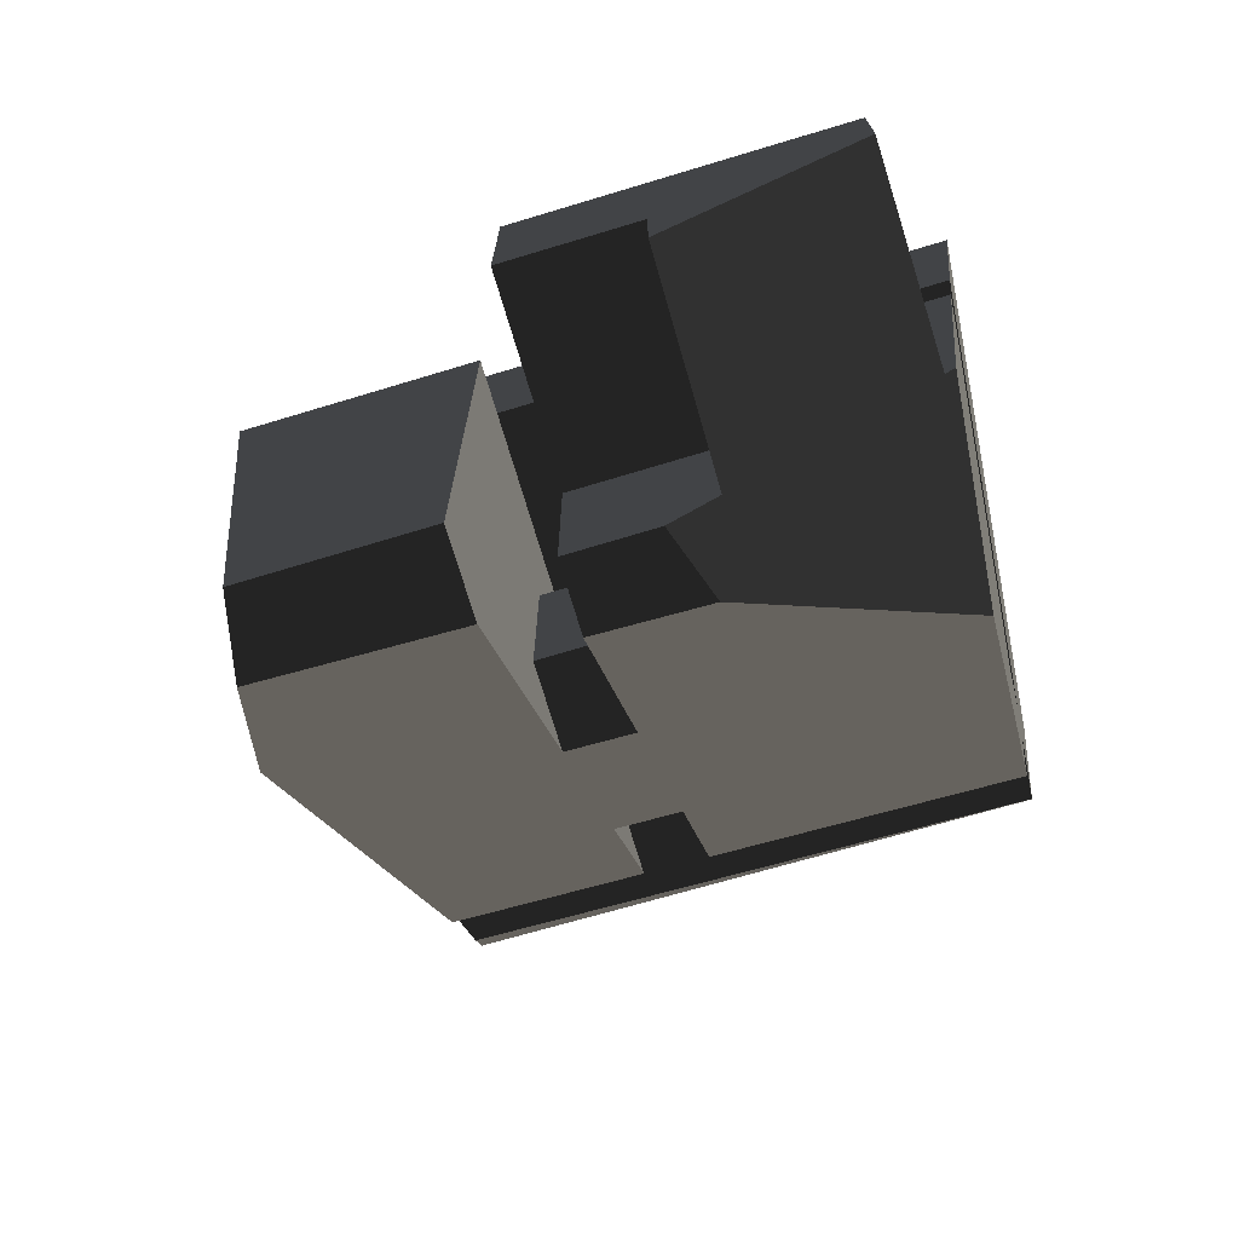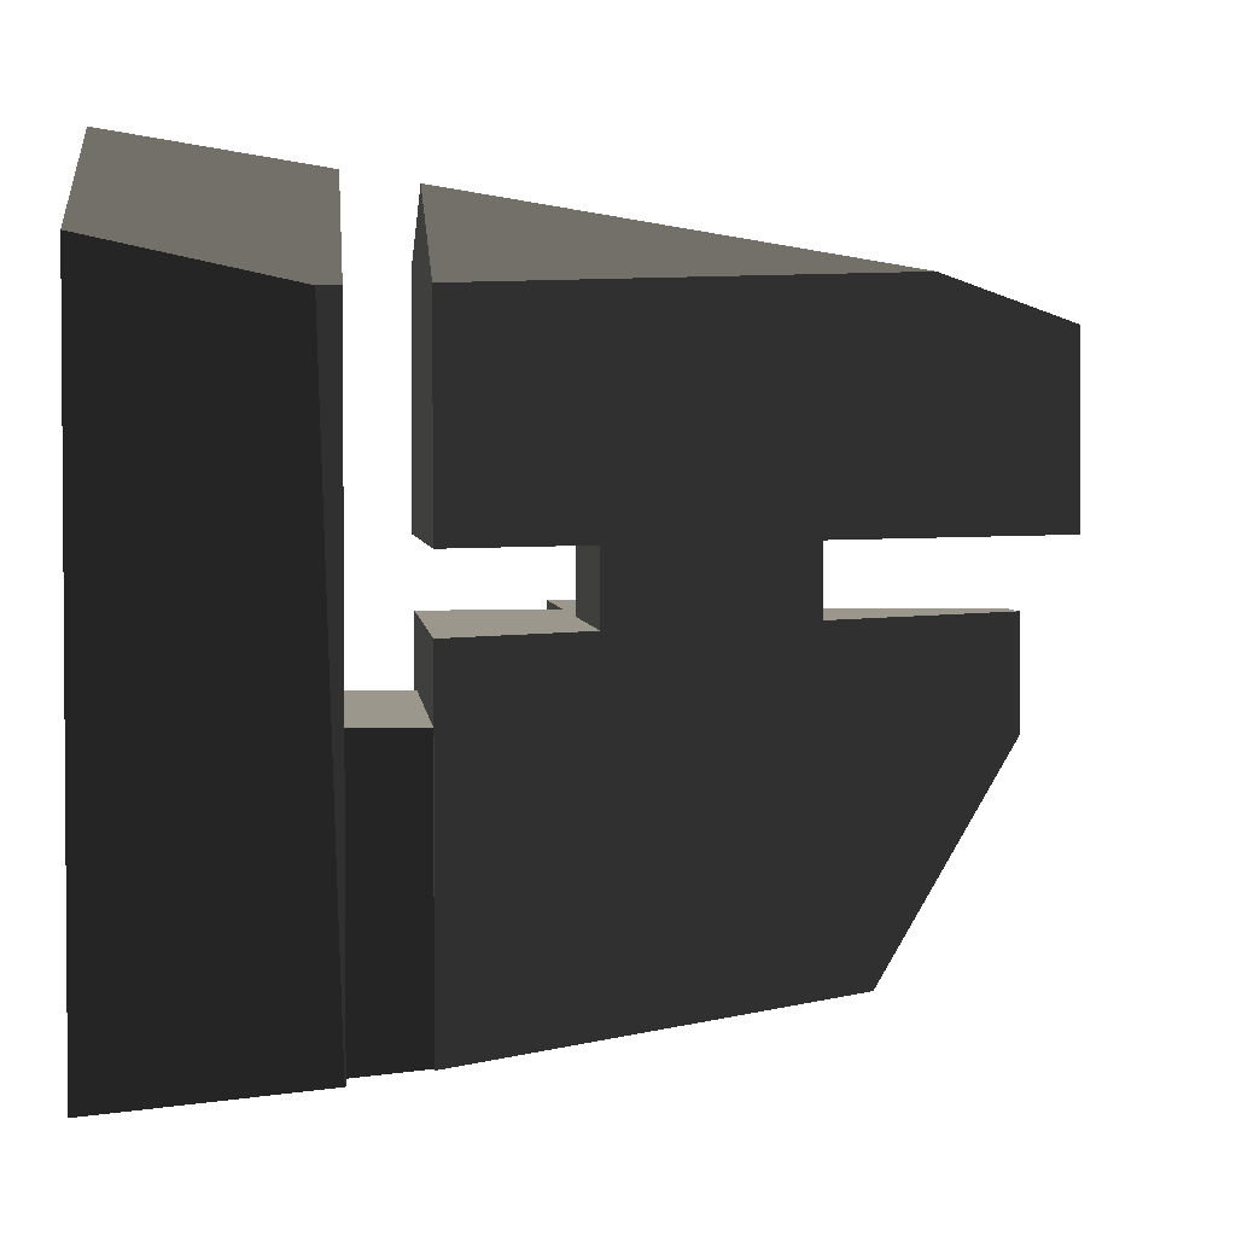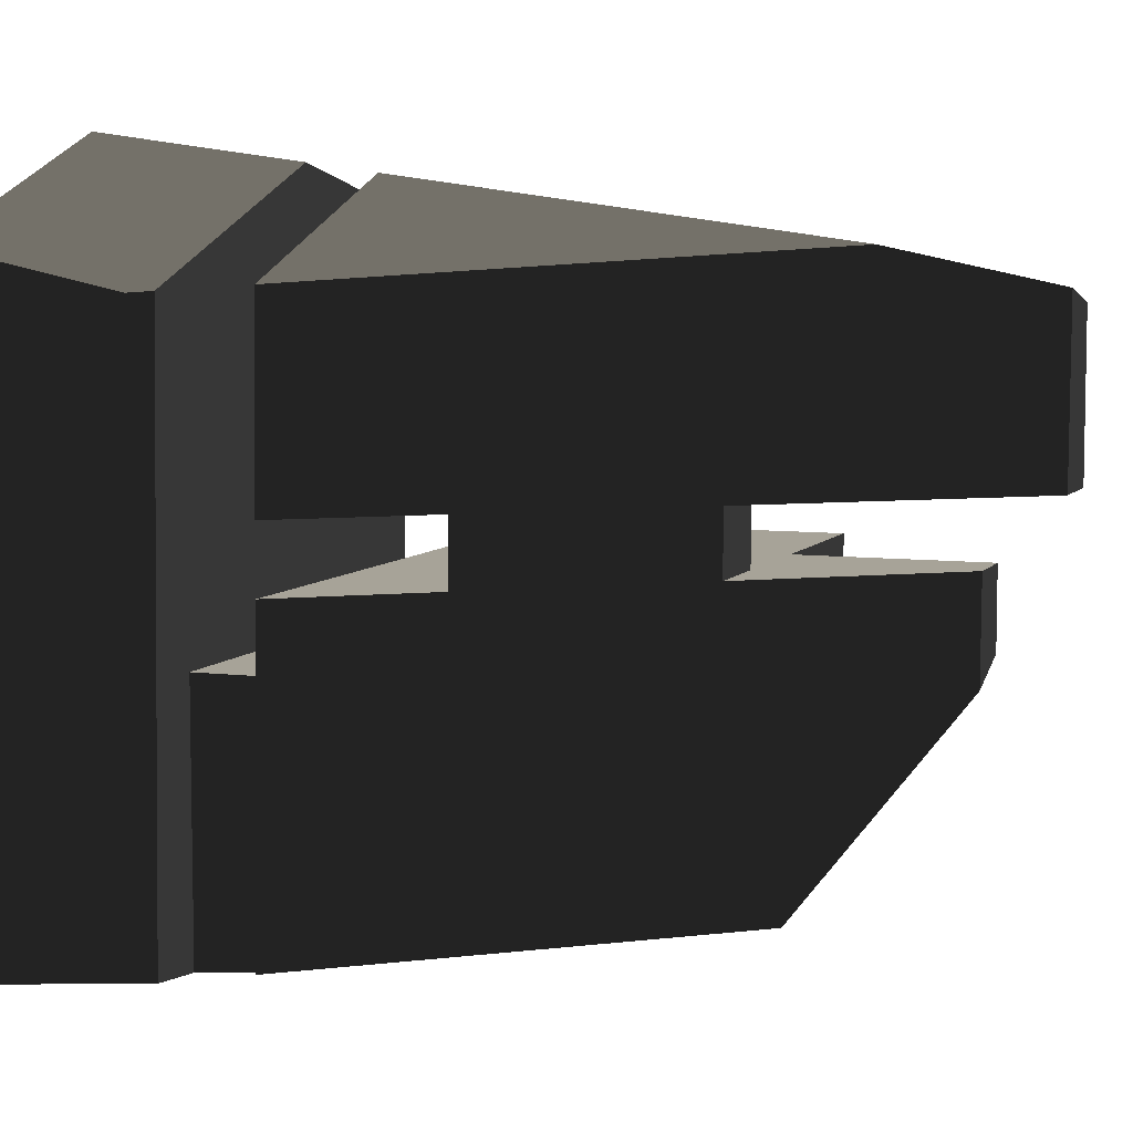
<metadata>
{"format":"obj","ext":"obj","renderer":"f3d","projection":"perspective","resolution":1024,"background":"white","views":[{"elev":-73.4,"azim":-73.3,"up":"+Z"},{"elev":2.7,"azim":84.6,"up":"+Y"},{"elev":6.8,"azim":110.1,"up":"+Y"}]}
</metadata>
<code>
g robot2_sh_5
v -0.0625 -8.249e-05 -0.1375
v -0.0375 -0.1251 0.0625
v 0.1125 -0.02508 0.0625
v -0.0125 -8.249e-05 0.0125
v -0.0125 -8.249e-05 -0.0625
v -0.0625 -8.249e-05 0.0125
v -0.0375 -0.02508 0.0625
v -0.0375 -0.1251 0.0875
v 0.1125 -0.02508 0.0875
v -0.0625 -8.249e-05 -0.0625
v -0.1375 -8.249e-05 -0.0625
v -0.0625 -8.249e-05 0.0625
v -0.0125 0.02492 -0.0625
v -0.0125 0.02492 0.0125
v -0.0625 -0.05008 -0.0625
v -0.0375 -0.02508 0.0875
v -0.0875 0.02492 -0.1625
v -0.1375 -8.249e-05 0.0125
v -0.0625 -0.1251 0.0125
v -0.1375 -0.1251 0.0125
v -0.0875 0.02492 0.0625
v -0.1375 -0.05008 -0.0625
v -0.0875 0.04992 -0.0125
v -0.0875 0.04992 0.0375
v 0.07718 -8.249e-05 0.0125
v 0.02011 -8.249e-05 -0.0625
v -0.03696 -8.249e-05 -0.1375
v 0.1152 -8.249e-05 0.0625
v 0.01949 0.02492 -0.0625
v 0.07656 0.02492 0.0125
v -0.0566 0.02492 -0.1625
v 0.1146 0.02492 0.0625
v 0.07746 -0.1251 0.0625
v 0.1125 -0.1214 0.0625
v 0.1001 -0.1251 0.0875
v 0.1125 -0.1238 0.0875
v -0.0625 -0.1398 0.0625
v -0.0625 -0.1422 0.0875
v 0.1375 -0.1283 0.1625
v -0.0625 -0.1493 0.1625
v 0.1182 -0.1208 0.0625
v 0.1372 -0.1212 0.0875
v 0.1375 -0.1212 0.08784
v -0.0875 0.1143 0.0625
v -0.0875 0.09014 -0.1625
v -0.05836 0.09591 -0.1625
v -0.0625 0.1219 0.0875
v -0.0625 0.13 0.1625
v 0.1319 0.09705 0.0875
v 0.1375 0.111 0.1625
v 0.1375 0.09652 0.0949
v 0.1128 0.09884 0.0625
v 0.03515 0.1493 0.1625
v 0.02117 0.1385 0.0875
v 0.0165 0.1349 0.0625
v -0.01465 0.1108 -0.1046
v -0.0625 -0.03227 -0.1375
v -0.0625 -0.05008 -0.1211
v -0.1375 -0.05008 -0.09759
v -0.1375 -0.1251 -0.02864
v -0.03595 -0.04133 -0.1375
v -0.0625 -0.1292 -0.04837
v -0.0625 -0.1251 -0.05217
v 0.009236 -0.1186 -0.08063
v 0.0875 0.04992 0.0375
v -0.0375 0.04992 -0.0125
v -0.0375 0.04992 0.0125
v -0.0125 0.04992 0.0125
v -0.0125 0.04992 0.0375
v 0.0875 0.09924 0.02928
v 0.0875 0.04992 0.02768
v 0.07595 0.04992 0.0125
v 0.07323 0.04992 0.008933
v 0.05692 0.04992 -0.0125
v -0.0375 0.1161 -0.0125
v -0.0375 0.1176 0.001217
v -0.0375 0.1188 0.0125
v -0.02562 0.1212 0.0125
v -0.0125 0.1251 0.02497
v -0.0125 0.1265 0.0375
v -0.0125 0.1238 0.0125
v 0.03817 0.1107 -0.0125
v 0.05558 0.1042 -0.0125
v 0.03577 0.1223 0.0375
v 0.01184 0.1313 0.0375
v 0.0875 0.103 0.0375
v 0.02735 0.1148 -0.0125
v 0.002521 0.1241 -0.0125
v 0.0875 0.1012 0.02934
v -0.0625 -8.249e-05 -0.1375
v -0.0625 -8.249e-05 -0.1375
v -0.0625 -8.249e-05 -0.1375
v -0.0625 -8.249e-05 -0.1375
v -0.0625 -8.249e-05 -0.1375
v -0.0625 -8.249e-05 -0.1375
v -0.0375 -0.1251 0.0625
v -0.0375 -0.1251 0.0625
v -0.0375 -0.1251 0.0625
v -0.0375 -0.1251 0.0625
v 0.1125 -0.02508 0.0625
v 0.1125 -0.02508 0.0625
v 0.1125 -0.02508 0.0625
v 0.1125 -0.02508 0.0625
v -0.0125 -8.249e-05 0.0125
v -0.0125 -8.249e-05 0.0125
v -0.0125 -8.249e-05 0.0125
v -0.0125 -8.249e-05 0.0125
v -0.0125 -8.249e-05 0.0125
v -0.0125 -8.249e-05 0.0125
v -0.0125 -8.249e-05 0.0125
v -0.0125 -8.249e-05 0.0125
v -0.0125 -8.249e-05 -0.0625
v -0.0125 -8.249e-05 -0.0625
v -0.0125 -8.249e-05 -0.0625
v -0.0125 -8.249e-05 -0.0625
v -0.0125 -8.249e-05 -0.0625
v -0.0625 -8.249e-05 0.0125
v -0.0625 -8.249e-05 0.0125
v -0.0625 -8.249e-05 0.0125
v -0.0625 -8.249e-05 0.0125
v -0.0625 -8.249e-05 0.0125
v -0.0625 -8.249e-05 0.0125
v -0.0625 -8.249e-05 0.0125
v -0.0375 -0.02508 0.0625
v -0.0375 -0.02508 0.0625
v -0.0375 -0.02508 0.0625
v -0.0375 -0.02508 0.0625
v -0.0375 -0.02508 0.0625
v -0.0375 -0.02508 0.0625
v -0.0375 -0.02508 0.0625
v -0.0375 -0.1251 0.0875
v -0.0375 -0.1251 0.0875
v -0.0375 -0.1251 0.0875
v -0.0375 -0.1251 0.0875
v 0.1125 -0.02508 0.0875
v 0.1125 -0.02508 0.0875
v 0.1125 -0.02508 0.0875
v 0.1125 -0.02508 0.0875
v 0.1125 -0.02508 0.0875
v 0.1125 -0.02508 0.0875
v 0.1125 -0.02508 0.0875
v -0.0625 -8.249e-05 -0.0625
v -0.0625 -8.249e-05 -0.0625
v -0.0625 -8.249e-05 -0.0625
v -0.0625 -8.249e-05 -0.0625
v -0.0625 -8.249e-05 -0.0625
v -0.1375 -8.249e-05 -0.0625
v -0.1375 -8.249e-05 -0.0625
v -0.1375 -8.249e-05 -0.0625
v -0.1375 -8.249e-05 -0.0625
v -0.1375 -8.249e-05 -0.0625
v -0.0625 -8.249e-05 0.0625
v -0.0625 -8.249e-05 0.0625
v -0.0625 -8.249e-05 0.0625
v -0.0125 0.02492 -0.0625
v -0.0125 0.02492 -0.0625
v -0.0125 0.02492 -0.0625
v -0.0125 0.02492 -0.0625
v -0.0125 0.02492 0.0125
v -0.0125 0.02492 0.0125
v -0.0125 0.02492 0.0125
v -0.0125 0.02492 0.0125
v -0.0125 0.02492 0.0125
v -0.0625 -0.05008 -0.0625
v -0.0625 -0.05008 -0.0625
v -0.0625 -0.05008 -0.0625
v -0.0625 -0.05008 -0.0625
v -0.0375 -0.02508 0.0875
v -0.0375 -0.02508 0.0875
v -0.0375 -0.02508 0.0875
v -0.0375 -0.02508 0.0875
v -0.0375 -0.02508 0.0875
v -0.0875 0.02492 -0.1625
v -0.0875 0.02492 -0.1625
v -0.0875 0.02492 -0.1625
v -0.0875 0.02492 -0.1625
v -0.0875 0.02492 -0.1625
v -0.0875 0.02492 -0.1625
v -0.1375 -8.249e-05 0.0125
v -0.1375 -8.249e-05 0.0125
v -0.0625 -0.1251 0.0125
v -0.0625 -0.1251 0.0125
v -0.0625 -0.1251 0.0125
v -0.0625 -0.1251 0.0125
v -0.0625 -0.1251 0.0125
v -0.1375 -0.1251 0.0125
v -0.1375 -0.1251 0.0125
v -0.1375 -0.1251 0.0125
v -0.1375 -0.1251 0.0125
v -0.1375 -0.1251 0.0125
v -0.1375 -0.1251 0.0125
v -0.0875 0.02492 0.0625
v -0.0875 0.02492 0.0625
v -0.0875 0.02492 0.0625
v -0.0875 0.02492 0.0625
v -0.0875 0.02492 0.0625
v -0.0875 0.02492 0.0625
v -0.0875 0.02492 0.0625
v -0.1375 -0.05008 -0.0625
v -0.1375 -0.05008 -0.0625
v -0.1375 -0.05008 -0.0625
v -0.1375 -0.05008 -0.0625
v -0.0875 0.04992 -0.0125
v -0.0875 0.04992 -0.0125
v -0.0875 0.04992 -0.0125
v -0.0875 0.04992 -0.0125
v -0.0875 0.04992 0.0375
v -0.0875 0.04992 0.0375
v 0.07718 -8.249e-05 0.0125
v 0.07718 -8.249e-05 0.0125
v 0.07718 -8.249e-05 0.0125
v 0.07718 -8.249e-05 0.0125
v 0.02011 -8.249e-05 -0.0625
v 0.02011 -8.249e-05 -0.0625
v 0.02011 -8.249e-05 -0.0625
v 0.02011 -8.249e-05 -0.0625
v 0.02011 -8.249e-05 -0.0625
v 0.02011 -8.249e-05 -0.0625
v 0.02011 -8.249e-05 -0.0625
v 0.02011 -8.249e-05 -0.0625
v -0.03696 -8.249e-05 -0.1375
v -0.03696 -8.249e-05 -0.1375
v -0.03696 -8.249e-05 -0.1375
v 0.1152 -8.249e-05 0.0625
v 0.1152 -8.249e-05 0.0625
v 0.1152 -8.249e-05 0.0625
v 0.1152 -8.249e-05 0.0625
v 0.1152 -8.249e-05 0.0625
v 0.1152 -8.249e-05 0.0625
v 0.01949 0.02492 -0.0625
v 0.01949 0.02492 -0.0625
v 0.01949 0.02492 -0.0625
v 0.01949 0.02492 -0.0625
v 0.01949 0.02492 -0.0625
v 0.01949 0.02492 -0.0625
v 0.07656 0.02492 0.0125
v 0.07656 0.02492 0.0125
v 0.07656 0.02492 0.0125
v 0.07656 0.02492 0.0125
v 0.07656 0.02492 0.0125
v 0.07656 0.02492 0.0125
v 0.07656 0.02492 0.0125
v 0.07656 0.02492 0.0125
v -0.0566 0.02492 -0.1625
v -0.0566 0.02492 -0.1625
v -0.0566 0.02492 -0.1625
v 0.1146 0.02492 0.0625
v 0.1146 0.02492 0.0625
v 0.1146 0.02492 0.0625
v 0.07746 -0.1251 0.0625
v 0.07746 -0.1251 0.0625
v 0.07746 -0.1251 0.0625
v 0.07746 -0.1251 0.0625
v 0.1125 -0.1214 0.0625
v 0.1125 -0.1214 0.0625
v 0.1125 -0.1214 0.0625
v 0.1125 -0.1214 0.0625
v 0.1125 -0.1214 0.0625
v 0.1125 -0.1214 0.0625
v 0.1001 -0.1251 0.0875
v 0.1001 -0.1251 0.0875
v 0.1001 -0.1251 0.0875
v 0.1001 -0.1251 0.0875
v 0.1001 -0.1251 0.0875
v 0.1001 -0.1251 0.0875
v 0.1001 -0.1251 0.0875
v 0.1125 -0.1238 0.0875
v 0.1125 -0.1238 0.0875
v 0.1125 -0.1238 0.0875
v 0.1125 -0.1238 0.0875
v -0.0625 -0.1398 0.0625
v -0.0625 -0.1398 0.0625
v -0.0625 -0.1398 0.0625
v -0.0625 -0.1398 0.0625
v -0.0625 -0.1398 0.0625
v -0.0625 -0.1398 0.0625
v -0.0625 -0.1398 0.0625
v -0.0625 -0.1422 0.0875
v -0.0625 -0.1422 0.0875
v -0.0625 -0.1422 0.0875
v -0.0625 -0.1422 0.0875
v -0.0625 -0.1422 0.0875
v 0.1375 -0.1283 0.1625
v 0.1375 -0.1283 0.1625
v 0.1375 -0.1283 0.1625
v 0.1375 -0.1283 0.1625
v 0.1375 -0.1283 0.1625
v 0.1375 -0.1283 0.1625
v -0.0625 -0.1493 0.1625
v -0.0625 -0.1493 0.1625
v -0.0625 -0.1493 0.1625
v 0.1182 -0.1208 0.0625
v 0.1182 -0.1208 0.0625
v 0.1182 -0.1208 0.0625
v 0.1182 -0.1208 0.0625
v 0.1182 -0.1208 0.0625
v 0.1372 -0.1212 0.0875
v 0.1372 -0.1212 0.0875
v 0.1372 -0.1212 0.0875
v 0.1372 -0.1212 0.0875
v 0.1375 -0.1212 0.08784
v 0.1375 -0.1212 0.08784
v 0.1375 -0.1212 0.08784
v 0.1375 -0.1212 0.08784
v -0.0875 0.1143 0.0625
v -0.0875 0.1143 0.0625
v -0.0875 0.1143 0.0625
v -0.0875 0.1143 0.0625
v -0.0875 0.1143 0.0625
v -0.0875 0.1143 0.0625
v -0.0875 0.09014 -0.1625
v -0.0875 0.09014 -0.1625
v -0.0875 0.09014 -0.1625
v -0.0875 0.09014 -0.1625
v -0.05836 0.09591 -0.1625
v -0.05836 0.09591 -0.1625
v -0.05836 0.09591 -0.1625
v -0.05836 0.09591 -0.1625
v -0.05836 0.09591 -0.1625
v -0.0625 0.1219 0.0875
v -0.0625 0.1219 0.0875
v -0.0625 0.1219 0.0875
v -0.0625 0.1219 0.0875
v -0.0625 0.13 0.1625
v -0.0625 0.13 0.1625
v -0.0625 0.13 0.1625
v -0.0625 0.13 0.1625
v -0.0625 0.13 0.1625
v 0.1319 0.09705 0.0875
v 0.1319 0.09705 0.0875
v 0.1319 0.09705 0.0875
v 0.1319 0.09705 0.0875
v 0.1319 0.09705 0.0875
v 0.1375 0.111 0.1625
v 0.1375 0.111 0.1625
v 0.1375 0.111 0.1625
v 0.1375 0.111 0.1625
v 0.1375 0.09652 0.0949
v 0.1375 0.09652 0.0949
v 0.1375 0.09652 0.0949
v 0.1375 0.09652 0.0949
v 0.1128 0.09884 0.0625
v 0.1128 0.09884 0.0625
v 0.1128 0.09884 0.0625
v 0.1128 0.09884 0.0625
v 0.03515 0.1493 0.1625
v 0.03515 0.1493 0.1625
v 0.03515 0.1493 0.1625
v 0.02117 0.1385 0.0875
v 0.02117 0.1385 0.0875
v 0.02117 0.1385 0.0875
v 0.02117 0.1385 0.0875
v 0.02117 0.1385 0.0875
v 0.0165 0.1349 0.0625
v 0.0165 0.1349 0.0625
v 0.0165 0.1349 0.0625
v -0.01465 0.1108 -0.1046
v -0.01465 0.1108 -0.1046
v -0.01465 0.1108 -0.1046
v -0.01465 0.1108 -0.1046
v -0.0625 -0.03227 -0.1375
v -0.0625 -0.03227 -0.1375
v -0.0625 -0.03227 -0.1375
v -0.0625 -0.05008 -0.1211
v -0.0625 -0.05008 -0.1211
v -0.0625 -0.05008 -0.1211
v -0.0625 -0.05008 -0.1211
v -0.0625 -0.05008 -0.1211
v -0.1375 -0.05008 -0.09759
v -0.1375 -0.05008 -0.09759
v -0.1375 -0.05008 -0.09759
v -0.1375 -0.05008 -0.09759
v -0.1375 -0.05008 -0.09759
v -0.1375 -0.1251 -0.02864
v -0.1375 -0.1251 -0.02864
v -0.1375 -0.1251 -0.02864
v -0.03595 -0.04133 -0.1375
v -0.03595 -0.04133 -0.1375
v -0.03595 -0.04133 -0.1375
v -0.03595 -0.04133 -0.1375
v -0.03595 -0.04133 -0.1375
v -0.0625 -0.1292 -0.04837
v -0.0625 -0.1292 -0.04837
v -0.0625 -0.1292 -0.04837
v -0.0625 -0.1251 -0.05217
v -0.0625 -0.1251 -0.05217
v -0.0625 -0.1251 -0.05217
v -0.0625 -0.1251 -0.05217
v -0.0625 -0.1251 -0.05217
v -0.0625 -0.1251 -0.05217
v 0.009236 -0.1186 -0.08063
v 0.009236 -0.1186 -0.08063
v 0.009236 -0.1186 -0.08063
v 0.009236 -0.1186 -0.08063
v 0.009236 -0.1186 -0.08063
v 0.009236 -0.1186 -0.08063
v 0.009236 -0.1186 -0.08063
v 0.0875 0.04992 0.0375
v 0.0875 0.04992 0.0375
v 0.0875 0.04992 0.0375
v 0.0875 0.04992 0.0375
v -0.0375 0.04992 -0.0125
v -0.0375 0.04992 -0.0125
v -0.0375 0.04992 -0.0125
v -0.0375 0.04992 -0.0125
v -0.0375 0.04992 0.0125
v -0.0375 0.04992 0.0125
v -0.0375 0.04992 0.0125
v -0.0375 0.04992 0.0125
v -0.0375 0.04992 0.0125
v -0.0375 0.04992 0.0125
v -0.0125 0.04992 0.0125
v -0.0125 0.04992 0.0125
v -0.0125 0.04992 0.0125
v -0.0125 0.04992 0.0125
v -0.0125 0.04992 0.0125
v -0.0125 0.04992 0.0125
v -0.0125 0.04992 0.0125
v -0.0125 0.04992 0.0125
v -0.0125 0.04992 0.0375
v -0.0125 0.04992 0.0375
v -0.0125 0.04992 0.0375
v -0.0125 0.04992 0.0375
v -0.0125 0.04992 0.0375
v -0.0125 0.04992 0.0375
v 0.0875 0.09924 0.02928
v 0.0875 0.09924 0.02928
v 0.0875 0.09924 0.02928
v 0.0875 0.09924 0.02928
v 0.0875 0.09924 0.02928
v 0.0875 0.09924 0.02928
v 0.0875 0.04992 0.02768
v 0.0875 0.04992 0.02768
v 0.0875 0.04992 0.02768
v 0.07595 0.04992 0.0125
v 0.07595 0.04992 0.0125
v 0.07595 0.04992 0.0125
v 0.07323 0.04992 0.008933
v 0.07323 0.04992 0.008933
v 0.07323 0.04992 0.008933
v 0.07323 0.04992 0.008933
v 0.05692 0.04992 -0.0125
v 0.05692 0.04992 -0.0125
v 0.05692 0.04992 -0.0125
v 0.05692 0.04992 -0.0125
v 0.05692 0.04992 -0.0125
v -0.0375 0.1161 -0.0125
v -0.0375 0.1161 -0.0125
v -0.0375 0.1161 -0.0125
v -0.0375 0.1161 -0.0125
v -0.0375 0.1176 0.001217
v -0.0375 0.1176 0.001217
v -0.0375 0.1176 0.001217
v -0.0375 0.1176 0.001217
v -0.0375 0.1176 0.001217
v -0.0375 0.1188 0.0125
v -0.0375 0.1188 0.0125
v -0.02562 0.1212 0.0125
v -0.02562 0.1212 0.0125
v -0.02562 0.1212 0.0125
v -0.0125 0.1251 0.02497
v -0.0125 0.1251 0.02497
v -0.0125 0.1251 0.02497
v -0.0125 0.1265 0.0375
v -0.0125 0.1265 0.0375
v -0.0125 0.1265 0.0375
v -0.0125 0.1238 0.0125
v -0.0125 0.1238 0.0125
v -0.0125 0.1238 0.0125
v -0.0125 0.1238 0.0125
v -0.0125 0.1238 0.0125
v -0.0125 0.1238 0.0125
v -0.0125 0.1238 0.0125
v 0.03817 0.1107 -0.0125
v 0.03817 0.1107 -0.0125
v 0.03817 0.1107 -0.0125
v 0.03817 0.1107 -0.0125
v 0.05558 0.1042 -0.0125
v 0.05558 0.1042 -0.0125
v 0.05558 0.1042 -0.0125
v 0.05558 0.1042 -0.0125
v 0.05558 0.1042 -0.0125
v 0.03577 0.1223 0.0375
v 0.03577 0.1223 0.0375
v 0.03577 0.1223 0.0375
v 0.03577 0.1223 0.0375
v 0.03577 0.1223 0.0375
v 0.01184 0.1313 0.0375
v 0.01184 0.1313 0.0375
v 0.01184 0.1313 0.0375
v 0.01184 0.1313 0.0375
v 0.01184 0.1313 0.0375
v 0.0875 0.103 0.0375
v 0.0875 0.103 0.0375
v 0.0875 0.103 0.0375
v 0.0875 0.103 0.0375
v 0.0875 0.103 0.0375
v 0.0875 0.103 0.0375
v 0.02735 0.1148 -0.0125
v 0.02735 0.1148 -0.0125
v 0.02735 0.1148 -0.0125
v 0.02735 0.1148 -0.0125
v 0.02735 0.1148 -0.0125
v 0.02735 0.1148 -0.0125
v 0.002521 0.1241 -0.0125
v 0.002521 0.1241 -0.0125
v 0.002521 0.1241 -0.0125
v 0.002521 0.1241 -0.0125
v 0.0875 0.1012 0.02934
v 0.0875 0.1012 0.02934
g robot2_sh_5_0
f 7 9 3
f 1 10 5
f 11 6 4
f 104 14 13
f 15 142 90
f 105 155 112
f 8 124 2
f 125 16 135
f 147 106 143
f 148 18 117
f 144 107 113
f 131 168 126
f 118 179 20
f 17 156 159
f 145 164 22
f 146 199 149
f 186 180 150
f 119 187 19
f 173 160 21
f 188 151 200
f 192 24 23
f 91 114 26
f 120 12 28
f 224 152 127
f 30 161 108
f 157 174 29
f 193 162 32
f 132 96 35
f 37 153 121
f 128 154 271
f 41 213 25
f 43 42 51
f 236 46 56
f 237 357 52
f 358 315 44
f 305 55 359
f 48 53 54
f 59 201 165
f 189 202 369
f 63 62 181
f 27 61 57
f 361 92 221
f 214 292 64
f 215 391 377
f 392 34 33
f 393 382 385
f 58 362 378
f 379 394 386
f 364 380 387
f 365 166 93
f 94 363 366
f 175 194 203
f 204 45 176
f 95 216 222
f 223 217 381
f 109 122 225
f 226 209 110
f 227 293 210
f 100 294 228
f 229 129 101
f 230 218 115
f 116 158 231
f 238 111 211
f 239 212 219
f 220 232 240
f 247 163 241
f 242 342 248
f 31 233 177
f 338 297 49
f 136 329 298
f 316 243 234
f 235 244 317
f 311 318 245
f 246 178 312
f 260 97 250
f 261 251 254
f 262 255 36
f 137 267 256
f 257 102 138
f 98 130 272
f 273 123 182
f 183 383 274
f 133 263 38
f 278 169 134
f 39 40 279
f 283 280 264
f 301 265 268
f 324 289 284
f 295 103 258
f 259 395 296
f 396 252 275
f 276 384 397
f 277 253 99
f 302 269 299
f 270 139 300
f 303 285 266
f 207 195 306
f 307 313 205
f 206 208 308
f 314 309 319
f 170 281 47
f 325 349 320
f 290 326 321
f 322 282 291
f 171 323 350
f 140 172 351
f 352 330 141
f 327 286 50
f 334 346 328
f 331 353 347
f 332 348 335
f 333 336 339
f 340 337 287
f 288 304 341
f 196 249 343
f 197 344 354
f 355 310 198
f 345 360 356
f 367 370 167
f 60 388 184
f 185 190 374
f 191 371 375
f 372 368 389
f 390 376 373
f 68 69 65
f 66 67 412
f 398 70 71
f 72 413 432
f 414 399 433
f 426 434 435
f 427 436 73
f 76 406 75
f 407 402 447
f 408 451 77
f 456 78 409
f 420 79 80
f 81 415 410
f 458 467 411
f 461 421 468
f 422 416 469
f 452 457 459
f 453 460 470
f 82 74 83
f 438 442 478
f 84 464 85
f 423 465 483
f 86 400 424
f 88 448 87
f 449 403 499
f 428 401 493
f 505 450 454
f 462 466 488
f 429 439 479
f 480 89 430
f 494 425 484
f 509 431 495
f 506 455 471
f 489 507 472
f 473 463 490
f 500 508 491
f 501 492 485
f 474 502 486
f 475 487 496
f 481 476 497
f 498 510 482
f 503 404 443
f 444 477 504
f 445 405 417
f 418 437 440
f 441 446 419

</code>
